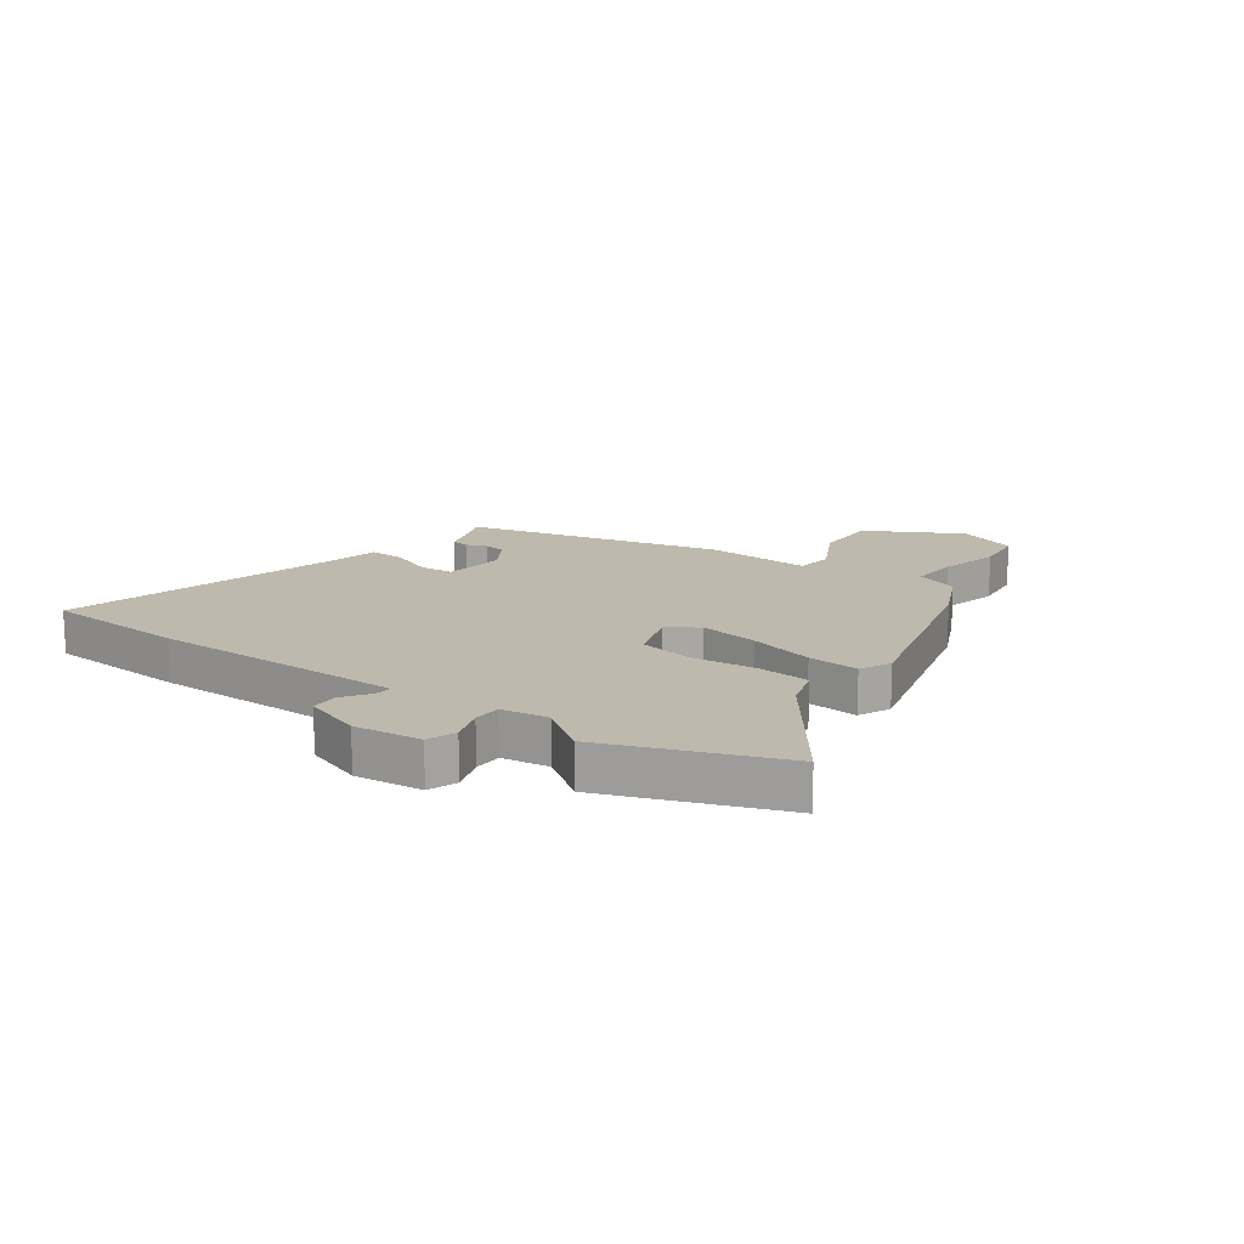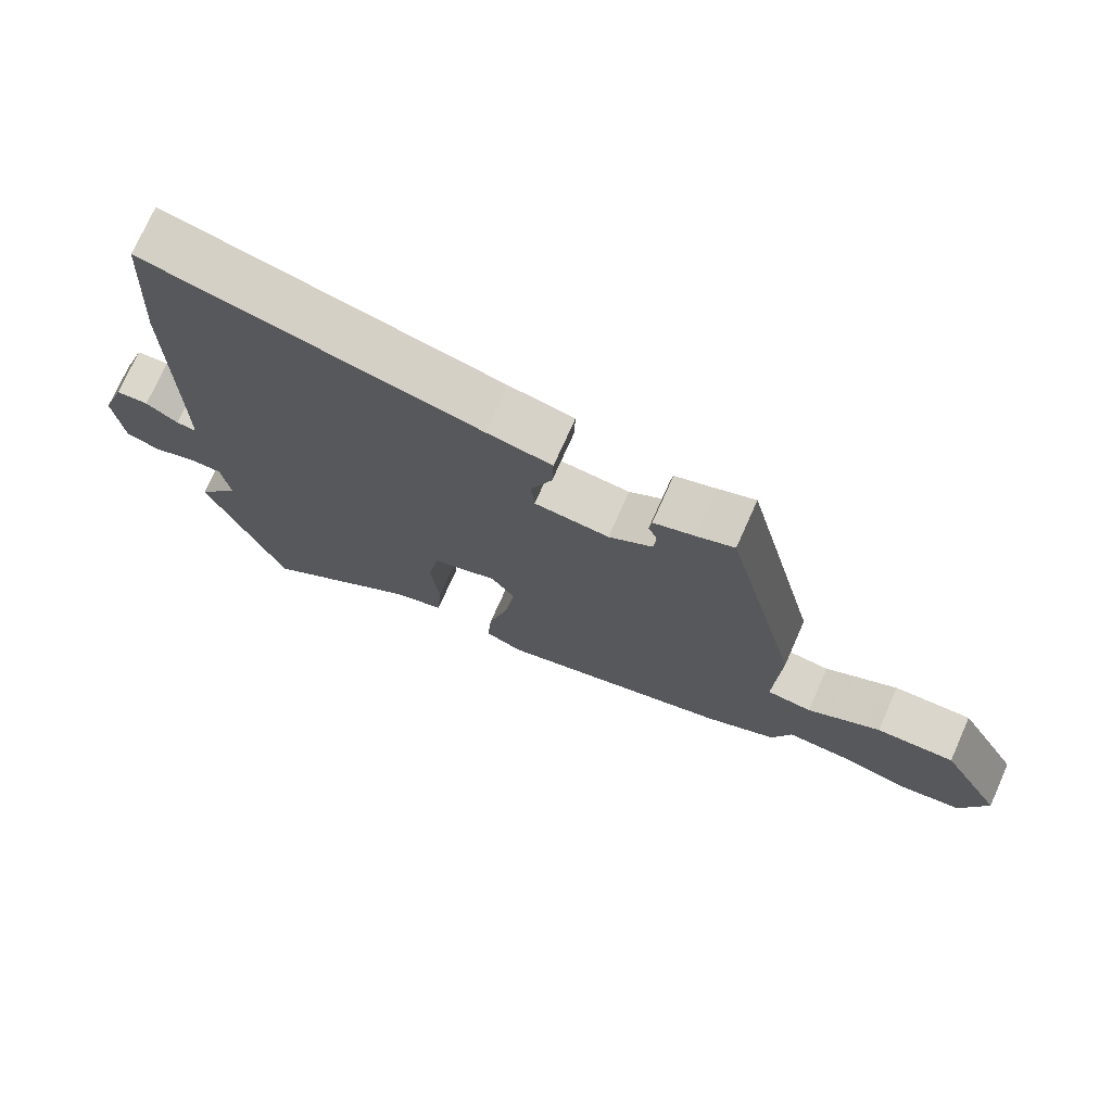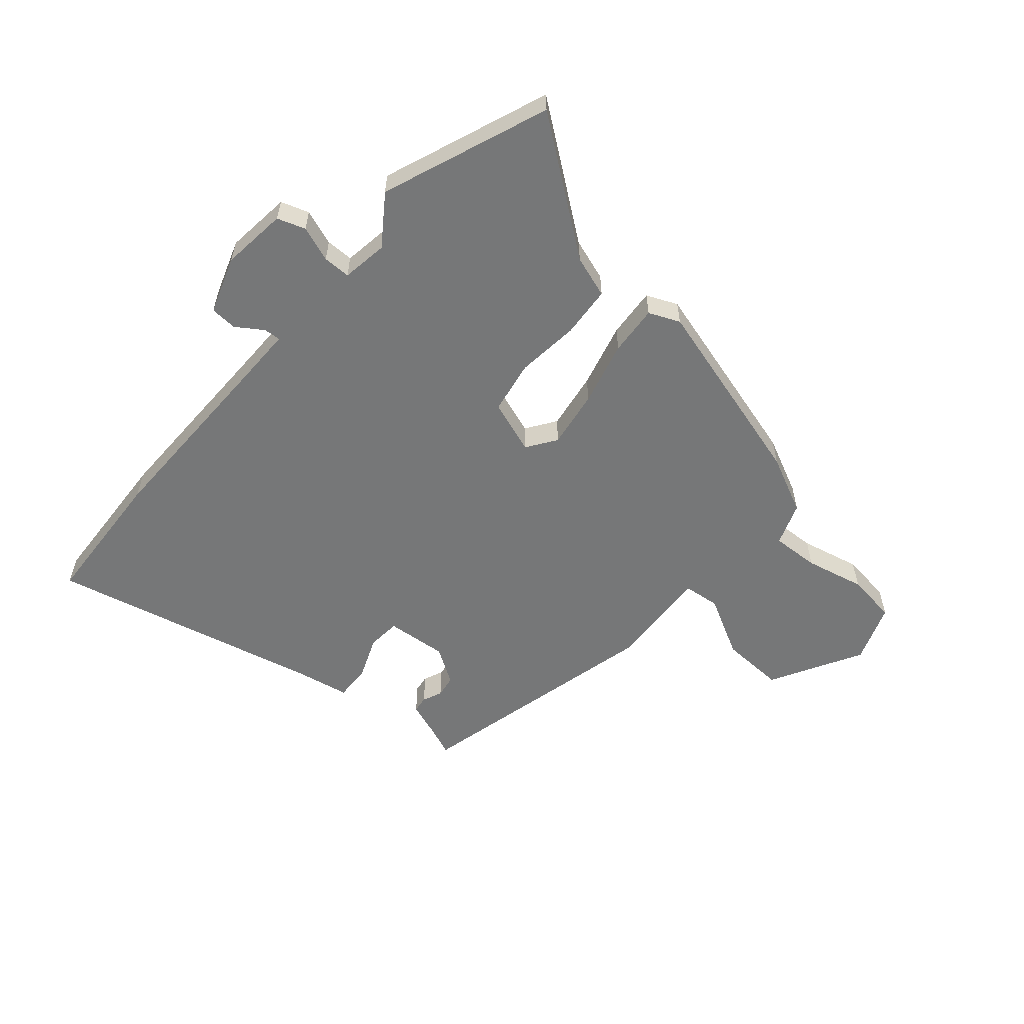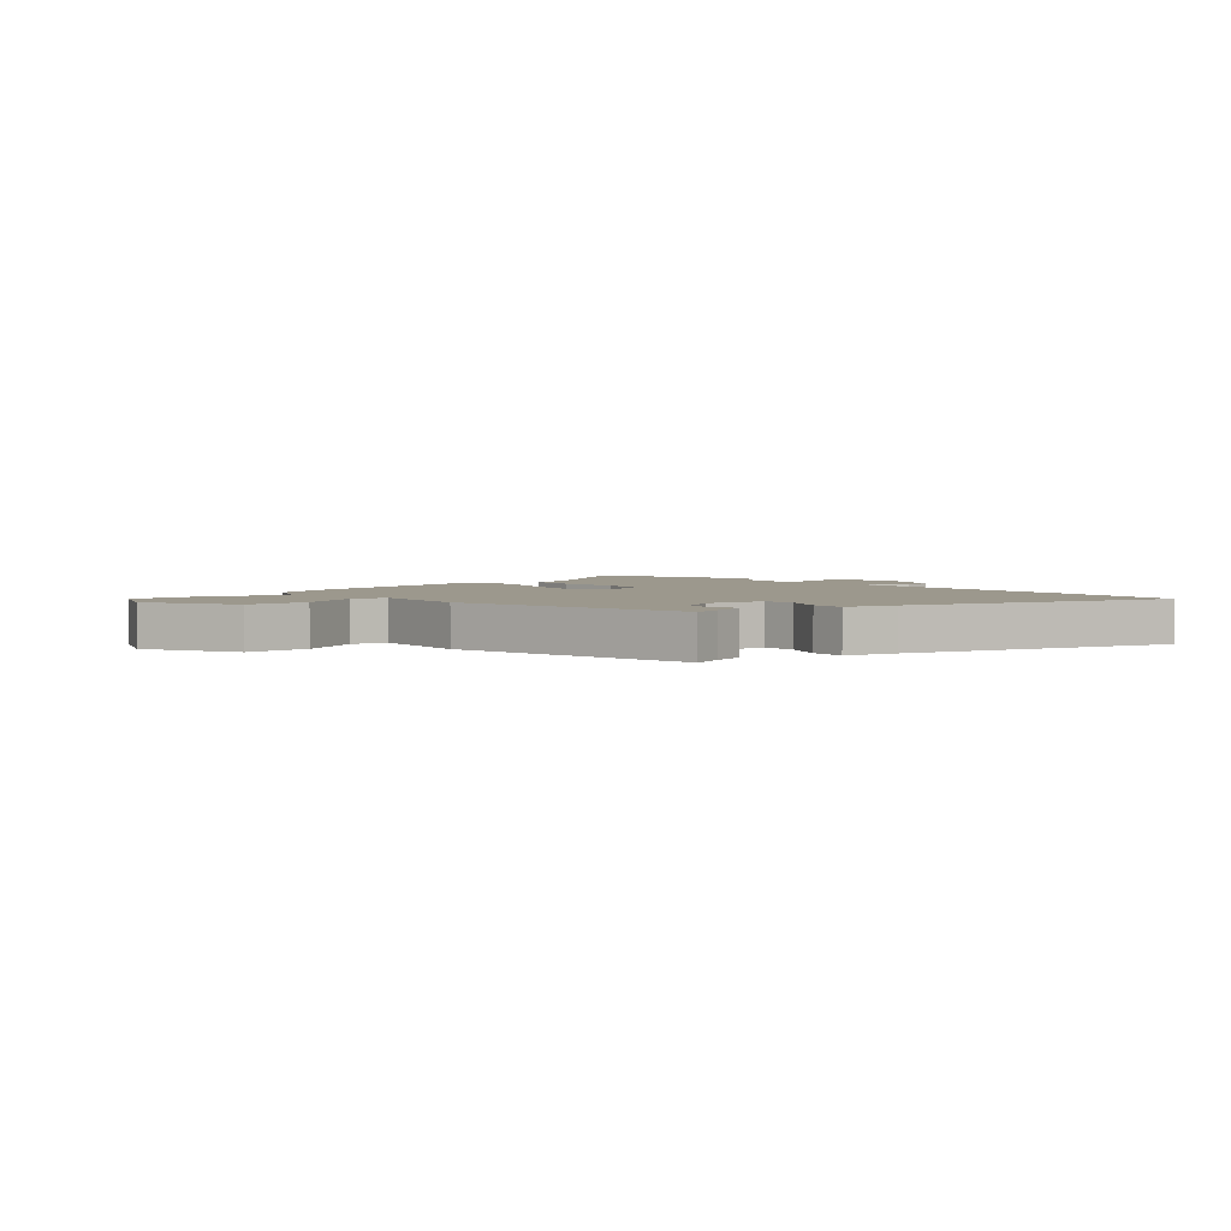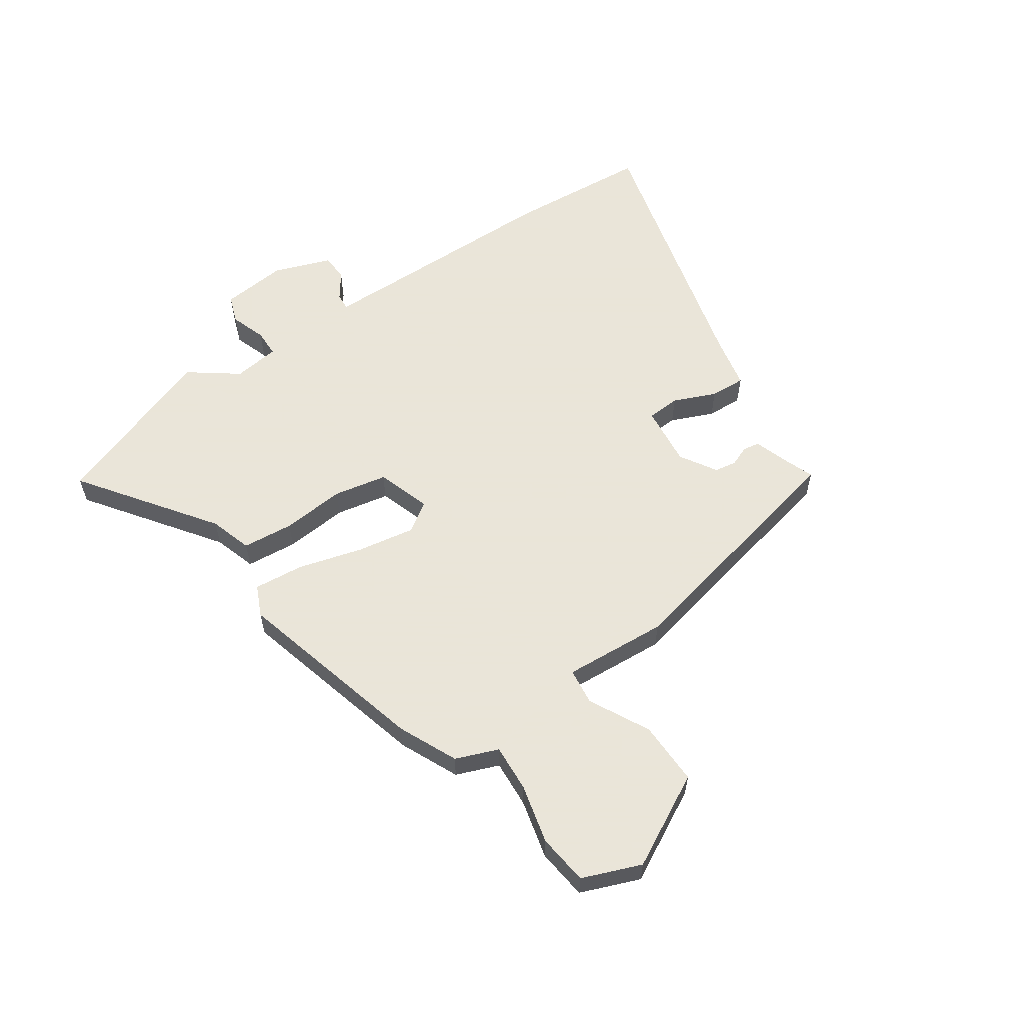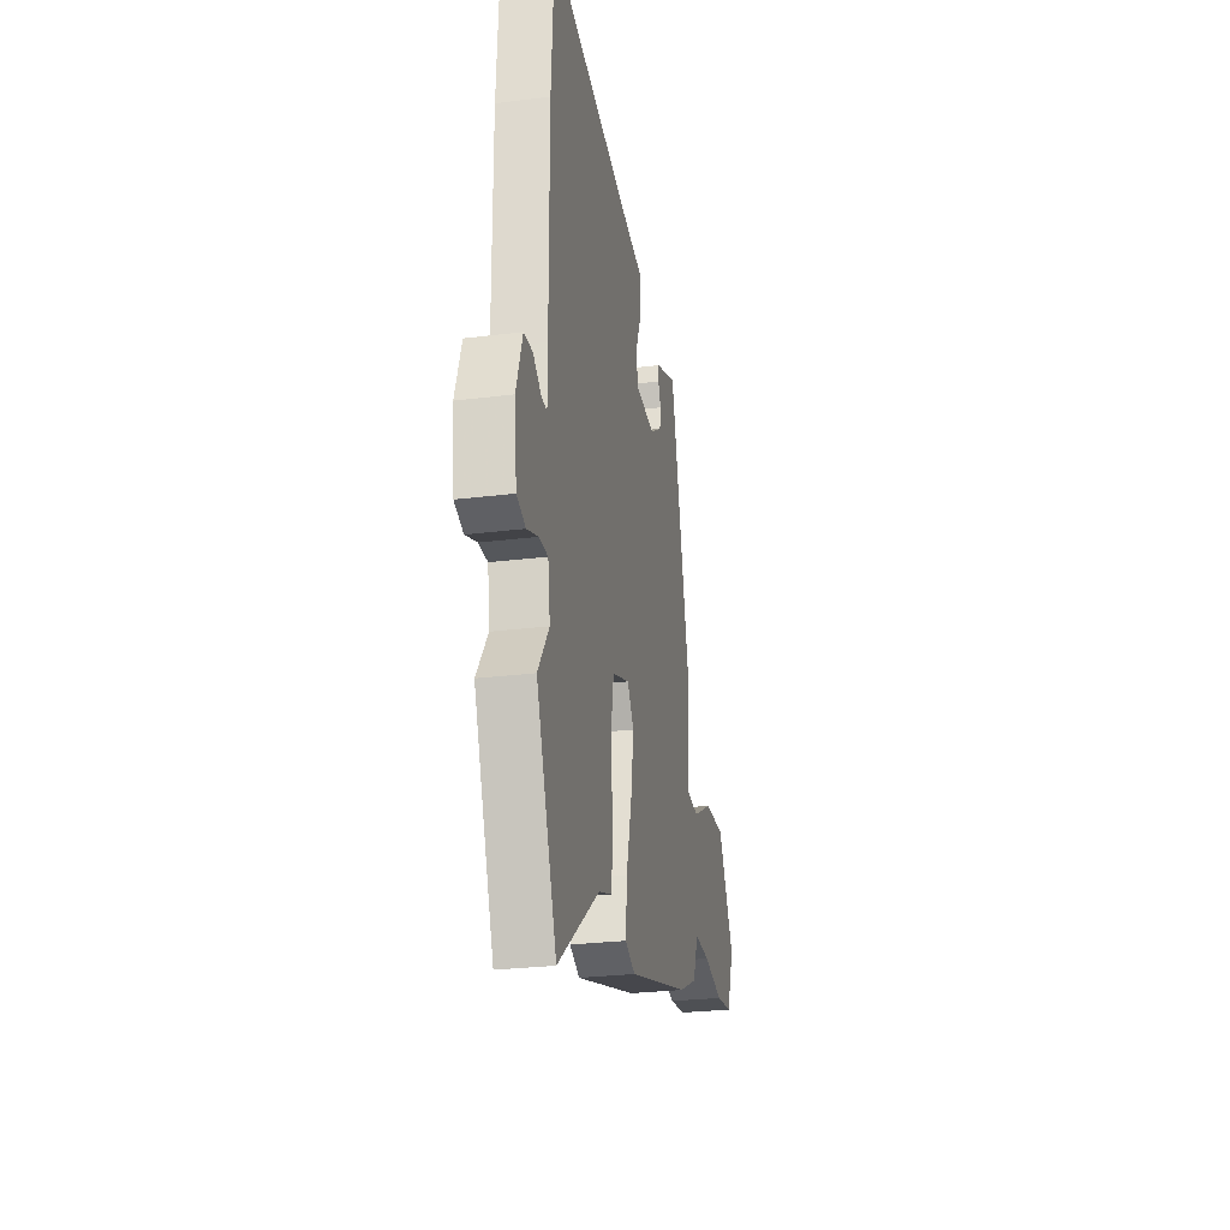
<metadata>
{"format":"obj","ext":"obj","renderer":"f3d","projection":"perspective","resolution":1024,"background":"white","views":[{"elev":15.3,"azim":126.3,"up":"+Y"},{"elev":73.8,"azim":-156.0,"up":"+Z"},{"elev":-57.0,"azim":139.2,"up":"+Y"},{"elev":3.0,"azim":-38.3,"up":"+Y"},{"elev":58.6,"azim":-123.4,"up":"+Y"},{"elev":-26.5,"azim":101.2,"up":"+Z"}]}
</metadata>
<code>
v -0.344 0.07 0.499
v -0.289 0.07 0.477
v -0.229 0.07 0.456
v -0.225 0.07 0.426
v -0.24 0.07 0.391
v -0.234 0.07 0.352
v -0.17 0.07 0.311
v -0.061 0.07 0.321
v -0.056 0.07 0.38
v -0.087 0.07 0.456
v -0.089 0.07 0.519
v 0.006 0.07 0.537
v 0.491 0.07 0.651
v 0.506 0.07 0.399
v 0.504 0.07 0.048
v 0.504 0.07 -0.046
v 0.534 0.07 -0.044
v 0.581 0.07 -0.012
v 0.629 0.07 -0.015
v 0.664 0.07 -0.117
v 0.651 0.07 -0.234
v 0.601 0.07 -0.251
v 0.538 0.07 -0.228
v 0.489 0.07 -0.228
v 0.477 0.07 -0.31
v 0.539 0.07 -0.397
v 0.426 0.07 -0.694
v 0.196 0.07 -0.522
v 0.121 0.07 -0.497
v 0.114 0.07 -0.406
v 0.126 0.07 -0.293
v 0.109 0.07 -0.198
v 0.014 0.07 -0.165
v -0.022 0.07 -0.217
v -0.006 0.07 -0.32
v 0.024 0.07 -0.435
v 0.031 0.07 -0.524
v -0.024 0.07 -0.548
v -0.367 0.07 -0.452
v -0.47 0.07 -0.403
v -0.498 0.07 -0.327
v -0.583 0.07 -0.331
v -0.689 0.07 -0.355
v -0.779 0.07 -0.343
v -0.818 0.07 -0.238
v -0.728 0.07 -0.076
v -0.614 0.07 -0.08
v -0.508 0.07 -0.137
v -0.443 0.07 -0.13
v -0.452 0.07 0.055
v -0.344 0 0.499
v -0.289 0 0.477
v -0.229 0 0.456
v -0.225 0 0.426
v -0.24 0 0.391
v -0.234 0 0.352
v -0.17 0 0.311
v -0.061 0 0.321
v -0.056 0 0.38
v -0.087 0 0.456
v -0.089 0 0.519
v 0.006 0 0.537
v 0.491 0 0.651
v 0.506 0 0.399
v 0.504 0 0.048
v 0.504 0 -0.046
v 0.534 0 -0.044
v 0.581 0 -0.012
v 0.629 0 -0.015
v 0.664 0 -0.117
v 0.651 0 -0.234
v 0.601 0 -0.251
v 0.538 0 -0.228
v 0.489 0 -0.228
v 0.477 0 -0.31
v 0.539 0 -0.397
v 0.426 0 -0.694
v 0.196 0 -0.522
v 0.121 0 -0.497
v 0.114 0 -0.406
v 0.126 0 -0.293
v 0.109 0 -0.198
v 0.014 0 -0.165
v -0.022 0 -0.217
v -0.006 0 -0.32
v 0.024 0 -0.435
v 0.031 0 -0.524
v -0.024 0 -0.548
v -0.367 0 -0.452
v -0.47 0 -0.403
v -0.498 0 -0.327
v -0.583 0 -0.331
v -0.689 0 -0.355
v -0.779 0 -0.343
v -0.818 0 -0.238
v -0.728 0 -0.076
v -0.614 0 -0.08
v -0.508 0 -0.137
v -0.443 0 -0.13
v -0.452 0 0.055
f 49 50 1 2
f 46 47 48
f 45 46 48
f 44 45 48
f 43 44 48
f 42 43 48
f 41 42 48 49
f 40 41 49
f 39 40 49
f 38 39 49
f 37 38 49
f 36 37 49
f 35 36 49
f 34 35 49 2
f 28 29 30 31
f 28 31 32
f 27 28 32
f 26 27 32
f 25 26 32
f 24 25 32 33
f 21 22 23
f 20 21 23
f 19 20 23
f 18 19 23
f 17 18 23
f 23 24 33
f 17 23 33
f 16 17 33
f 12 13 14 15
f 12 15 16
f 11 12 16
f 10 11 16
f 9 10 16
f 8 9 16 33
f 2 3 4 5
f 2 5 6
f 34 2 6
f 7 8 33 34
f 6 7 34
f 52 51 100 99
f 98 97 96
f 98 96 95
f 98 95 94
f 98 94 93
f 98 93 92
f 99 98 92 91
f 99 91 90
f 99 90 89
f 99 89 88
f 99 88 87
f 99 87 86
f 99 86 85
f 52 99 85 84
f 81 80 79 78
f 82 81 78
f 82 78 77
f 82 77 76
f 82 76 75
f 83 82 75 74
f 73 72 71
f 73 71 70
f 73 70 69
f 73 69 68
f 73 68 67
f 83 74 73
f 83 73 67
f 83 67 66
f 65 64 63 62
f 66 65 62
f 66 62 61
f 66 61 60
f 66 60 59
f 83 66 59 58
f 55 54 53 52
f 56 55 52
f 56 52 84
f 84 83 58 57
f 84 57 56
f 1 51 52 2
f 2 52 53 3
f 3 53 54 4
f 4 54 55 5
f 5 55 56 6
f 6 56 57 7
f 7 57 58 8
f 8 58 59 9
f 9 59 60 10
f 10 60 61 11
f 11 61 62 12
f 12 62 63 13
f 13 63 64 14
f 14 64 65 15
f 15 65 66 16
f 16 66 67 17
f 17 67 68 18
f 18 68 69 19
f 19 69 70 20
f 20 70 71 21
f 21 71 72 22
f 22 72 73 23
f 23 73 74 24
f 24 74 75 25
f 25 75 76 26
f 26 76 77 27
f 27 77 78 28
f 28 78 79 29
f 29 79 80 30
f 30 80 81 31
f 31 81 82 32
f 32 82 83 33
f 33 83 84 34
f 34 84 85 35
f 35 85 86 36
f 36 86 87 37
f 37 87 88 38
f 38 88 89 39
f 39 89 90 40
f 40 90 91 41
f 41 91 92 42
f 42 92 93 43
f 43 93 94 44
f 44 94 95 45
f 45 95 96 46
f 46 96 97 47
f 47 97 98 48
f 48 98 99 49
f 49 99 100 50
f 50 100 51 1

</code>
